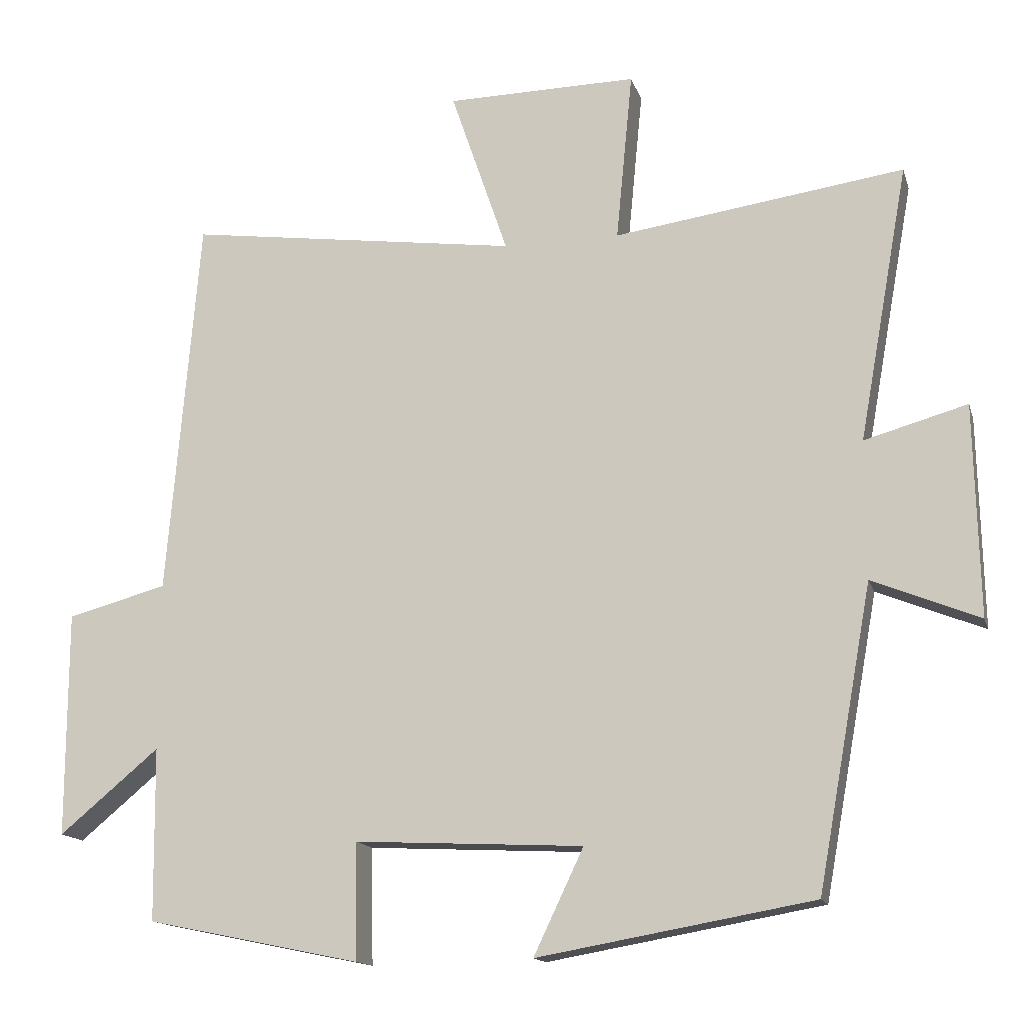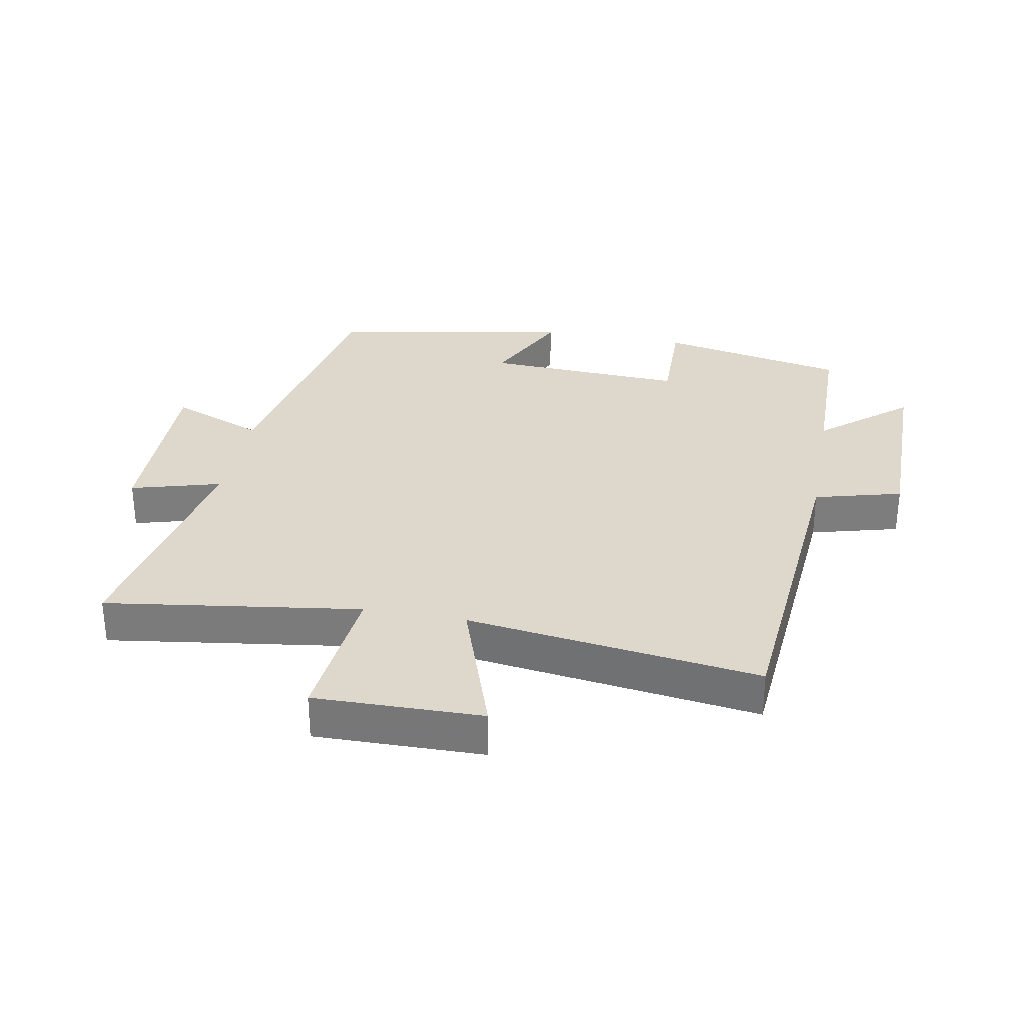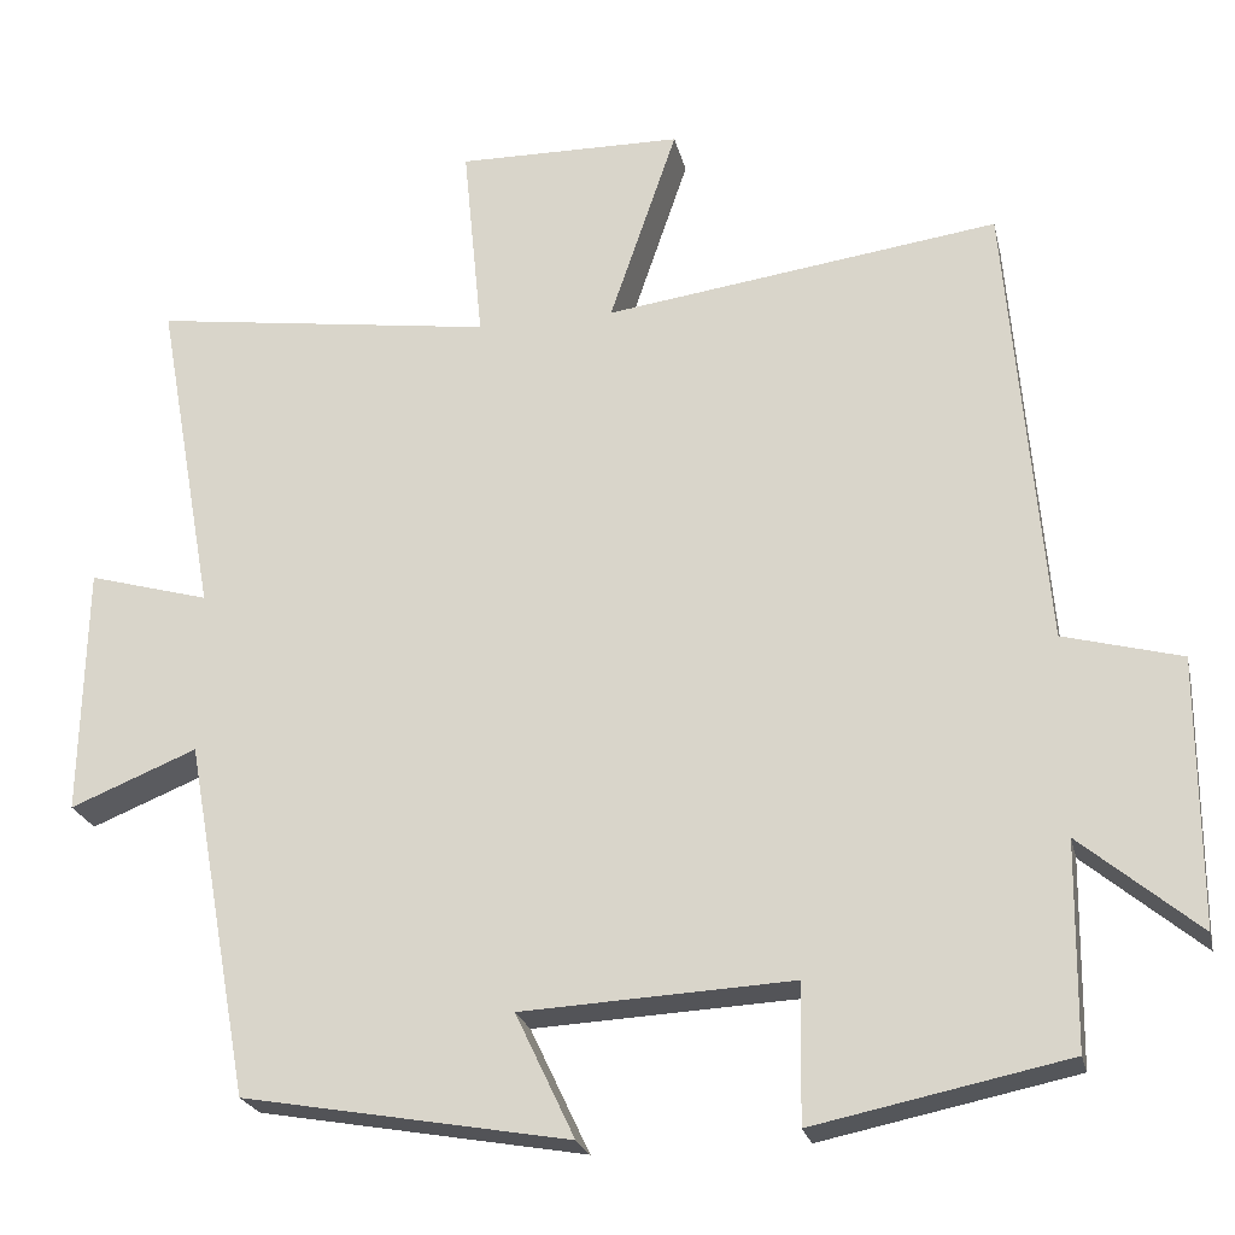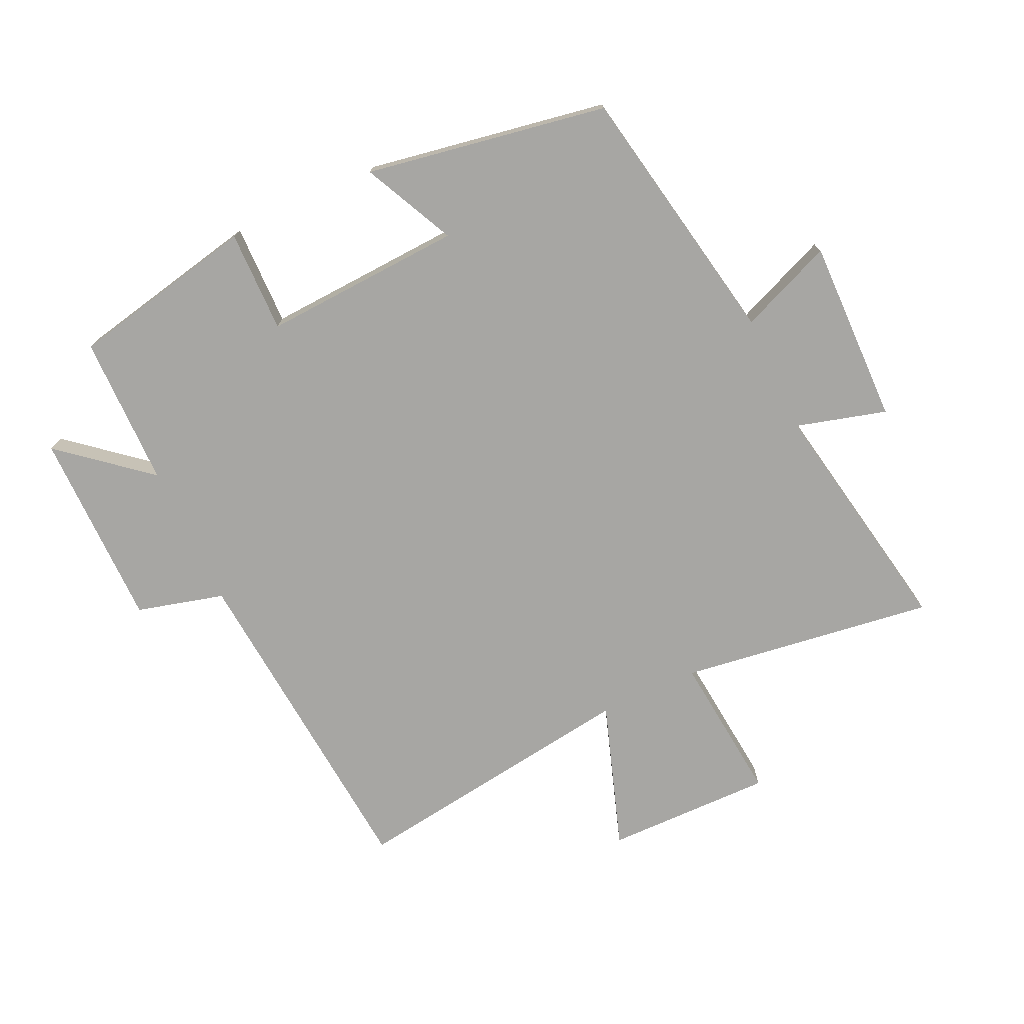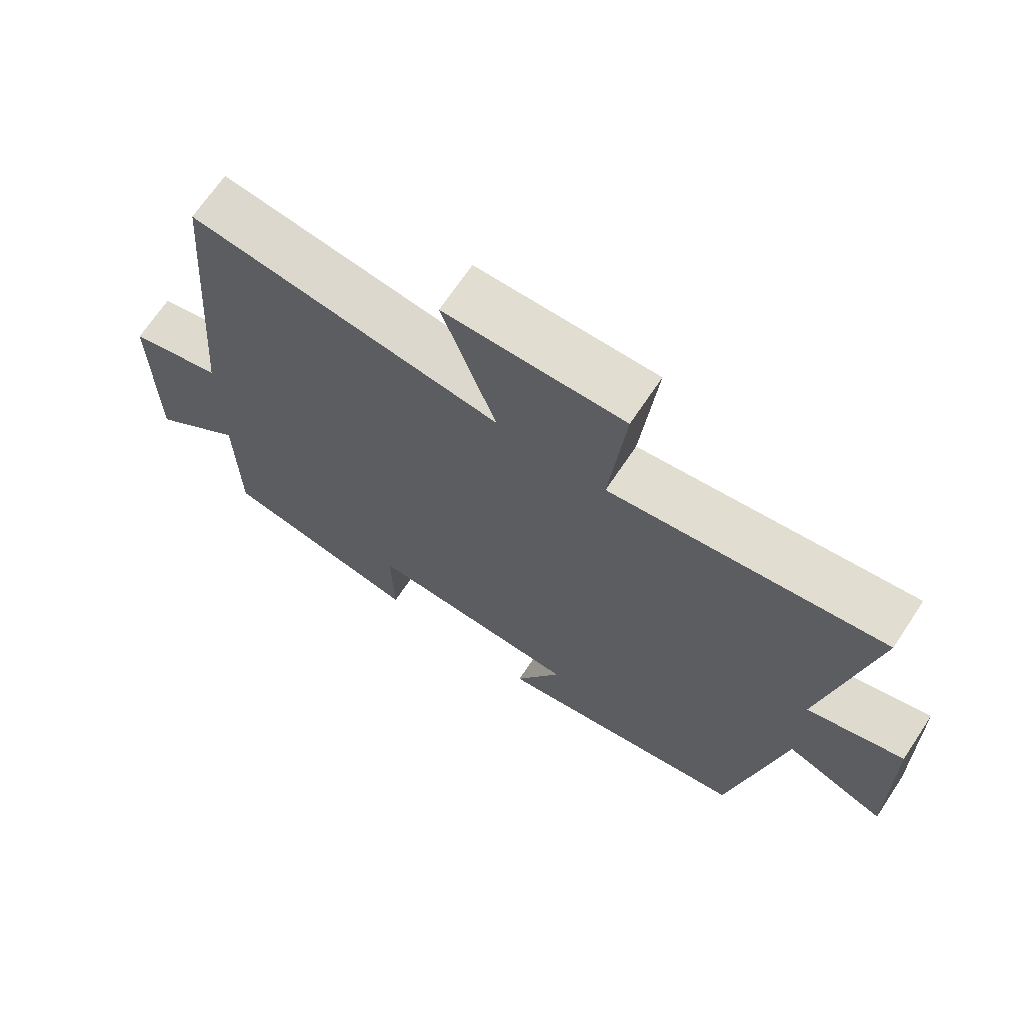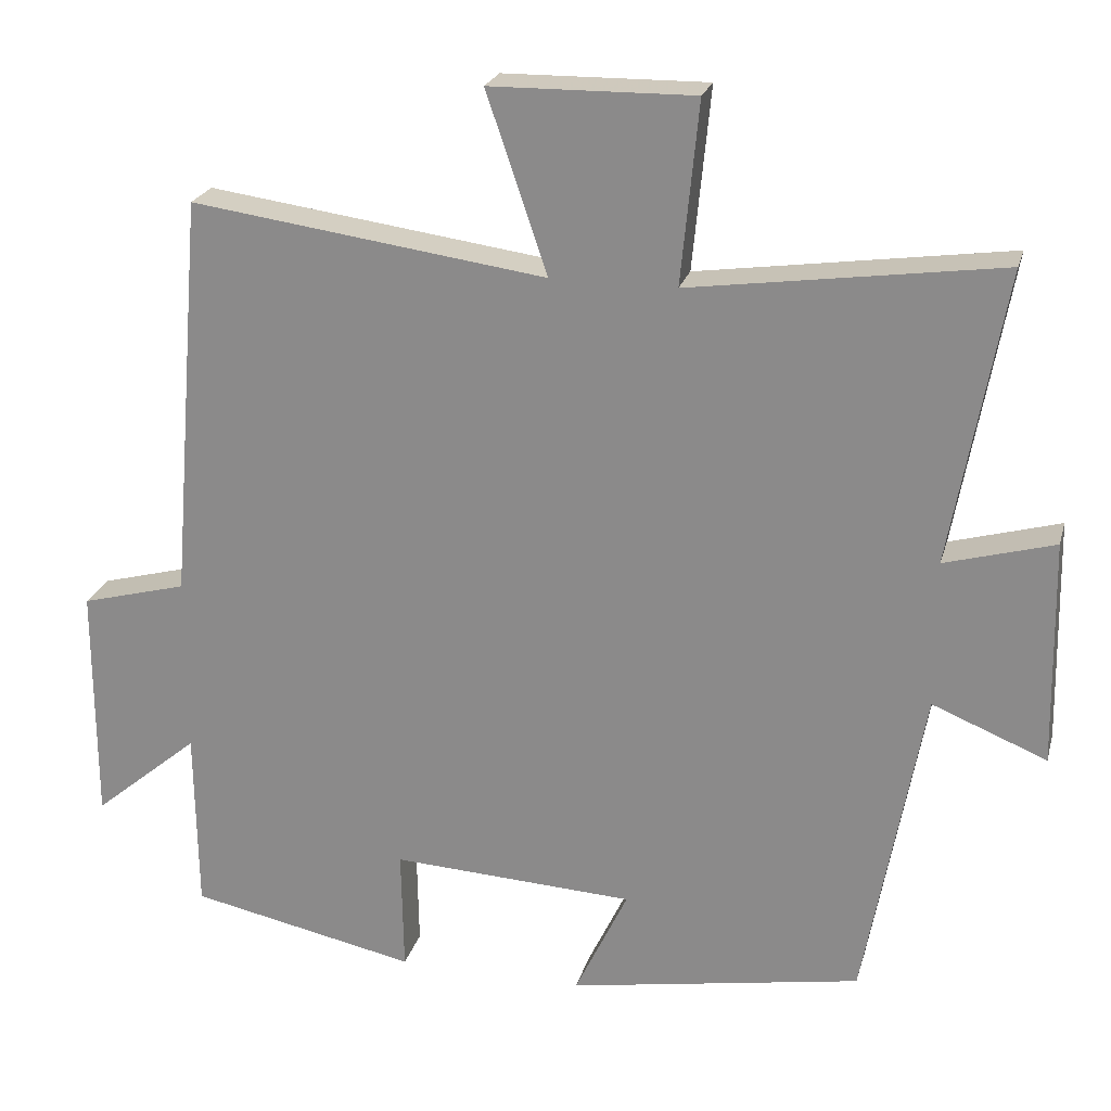
<metadata>
{"format":"obj","ext":"obj","renderer":"f3d","projection":"perspective","resolution":1024,"background":"white","views":[{"elev":-14.8,"azim":-165.3,"up":"+Z"},{"elev":31.3,"azim":10.5,"up":"+Y"},{"elev":-23.2,"azim":12.6,"up":"+Z"},{"elev":-74.2,"azim":-154.9,"up":"+Y"},{"elev":68.8,"azim":-146.3,"up":"+Z"},{"elev":23.1,"azim":-165.5,"up":"+Z"}]}
</metadata>
<code>
v -0.569 0.07 0.557
v -0.167 0.07 0.5
v -0.19 0.07 0.736
v 0.074 0.07 0.732
v -0.005 0.07 0.5
v 0.456 0.07 0.563
v 0.5 0.07 0.034
v 0.638 0.07 -0.003
v 0.638 0.07 -0.315
v 0.5 0.07 -0.2
v 0.497 0.07 -0.439
v 0.201 0.07 -0.5
v 0.204 0.07 -0.339
v -0.112 0.07 -0.355
v -0.043 0.07 -0.5
v -0.424 0.07 -0.433
v -0.5 0.07 -0.017
v -0.648 0.07 -0.077
v -0.642 0.07 0.215
v -0.5 0.07 0.175
v -0.569 0 0.557
v -0.167 0 0.5
v -0.19 0 0.736
v 0.074 0 0.732
v -0.005 0 0.5
v 0.456 0 0.563
v 0.5 0 0.034
v 0.638 0 -0.003
v 0.638 0 -0.315
v 0.5 0 -0.2
v 0.497 0 -0.439
v 0.201 0 -0.5
v 0.204 0 -0.339
v -0.112 0 -0.355
v -0.043 0 -0.5
v -0.424 0 -0.433
v -0.5 0 -0.017
v -0.648 0 -0.077
v -0.642 0 0.215
v -0.5 0 0.175
f 17 18 19 20
f 16 17 20
f 15 16 20
f 14 15 20
f 20 1 2
f 14 20 2
f 13 14 2
f 10 11 12 13
f 10 13 2 3
f 7 8 9 10
f 5 6 7 10
f 5 10 3
f 3 4 5
f 40 39 38 37
f 40 37 36
f 40 36 35
f 40 35 34
f 22 21 40
f 22 40 34
f 22 34 33
f 33 32 31 30
f 23 22 33 30
f 30 29 28 27
f 30 27 26 25
f 23 30 25
f 25 24 23
f 1 21 22 2
f 2 22 23 3
f 3 23 24 4
f 4 24 25 5
f 5 25 26 6
f 6 26 27 7
f 7 27 28 8
f 8 28 29 9
f 9 29 30 10
f 10 30 31 11
f 11 31 32 12
f 12 32 33 13
f 13 33 34 14
f 14 34 35 15
f 15 35 36 16
f 16 36 37 17
f 17 37 38 18
f 18 38 39 19
f 19 39 40 20
f 20 40 21 1

</code>
